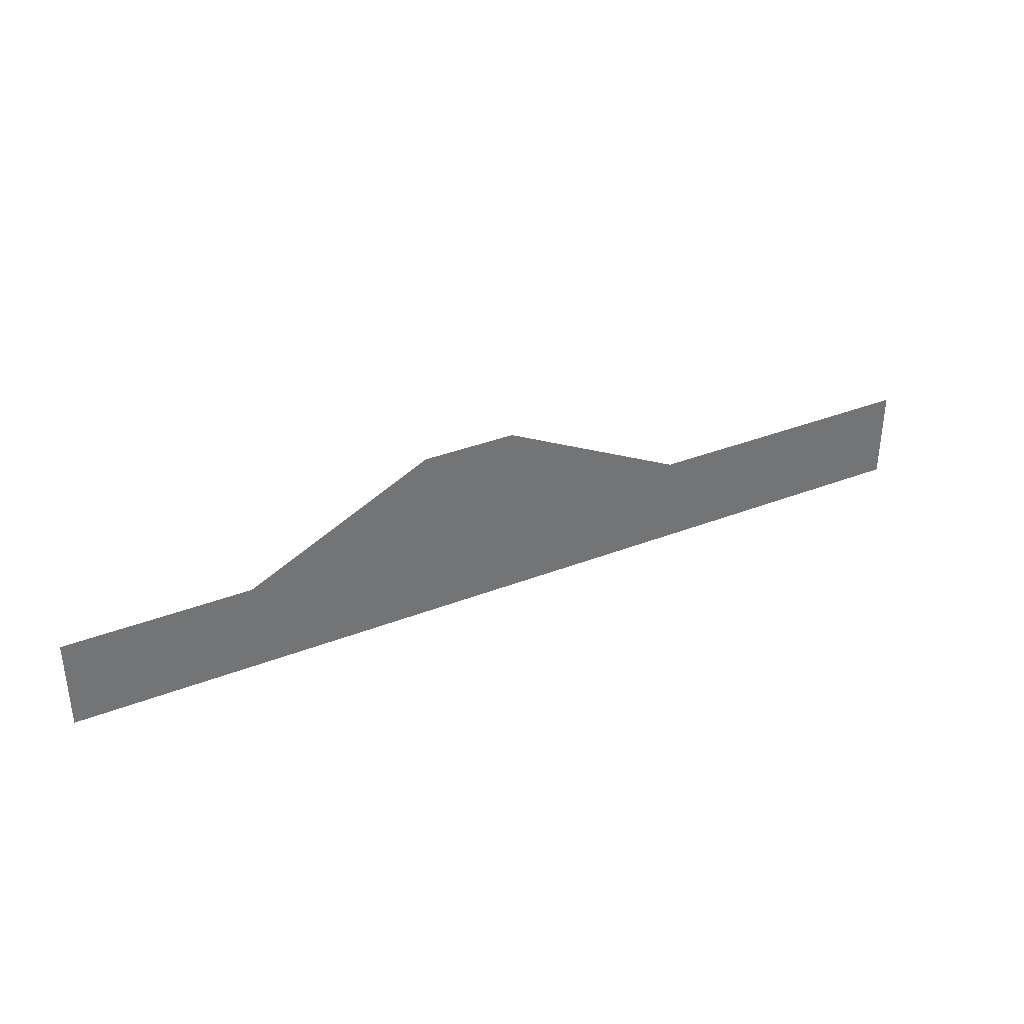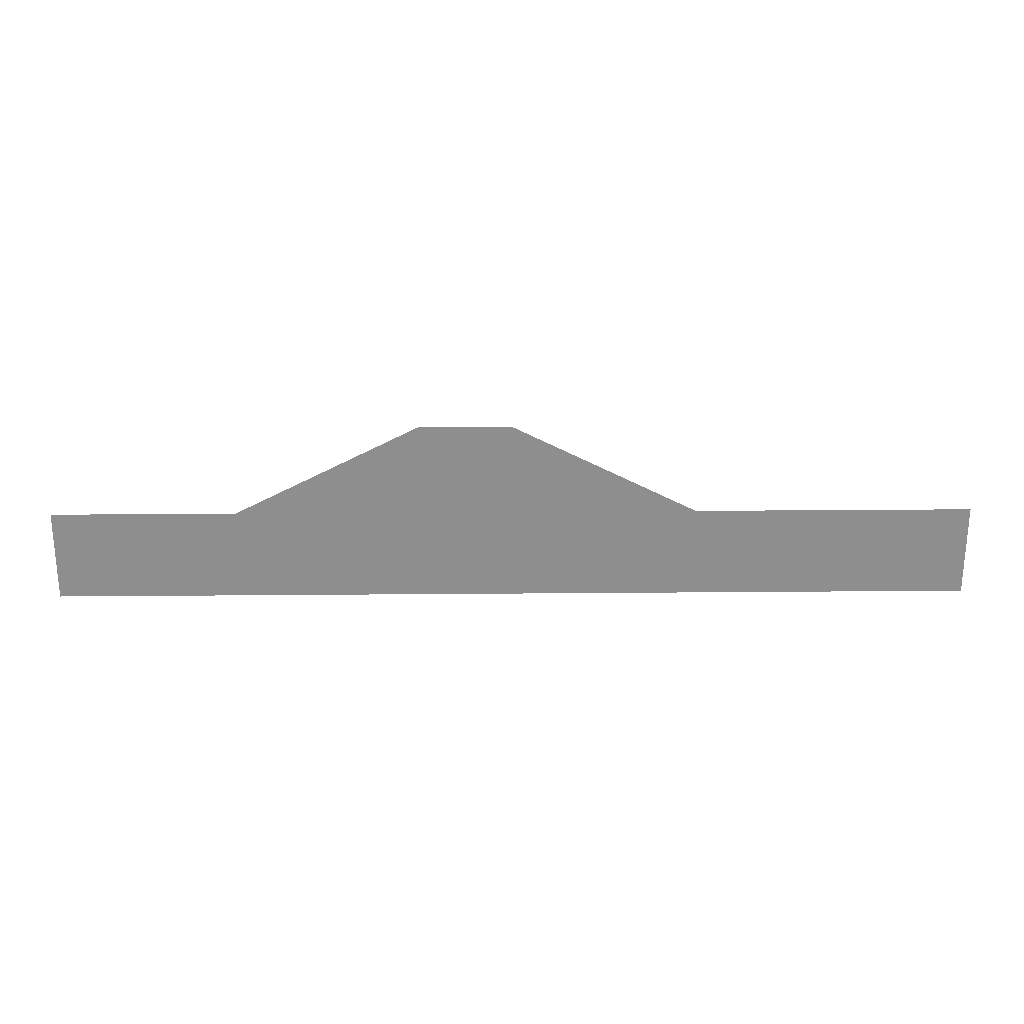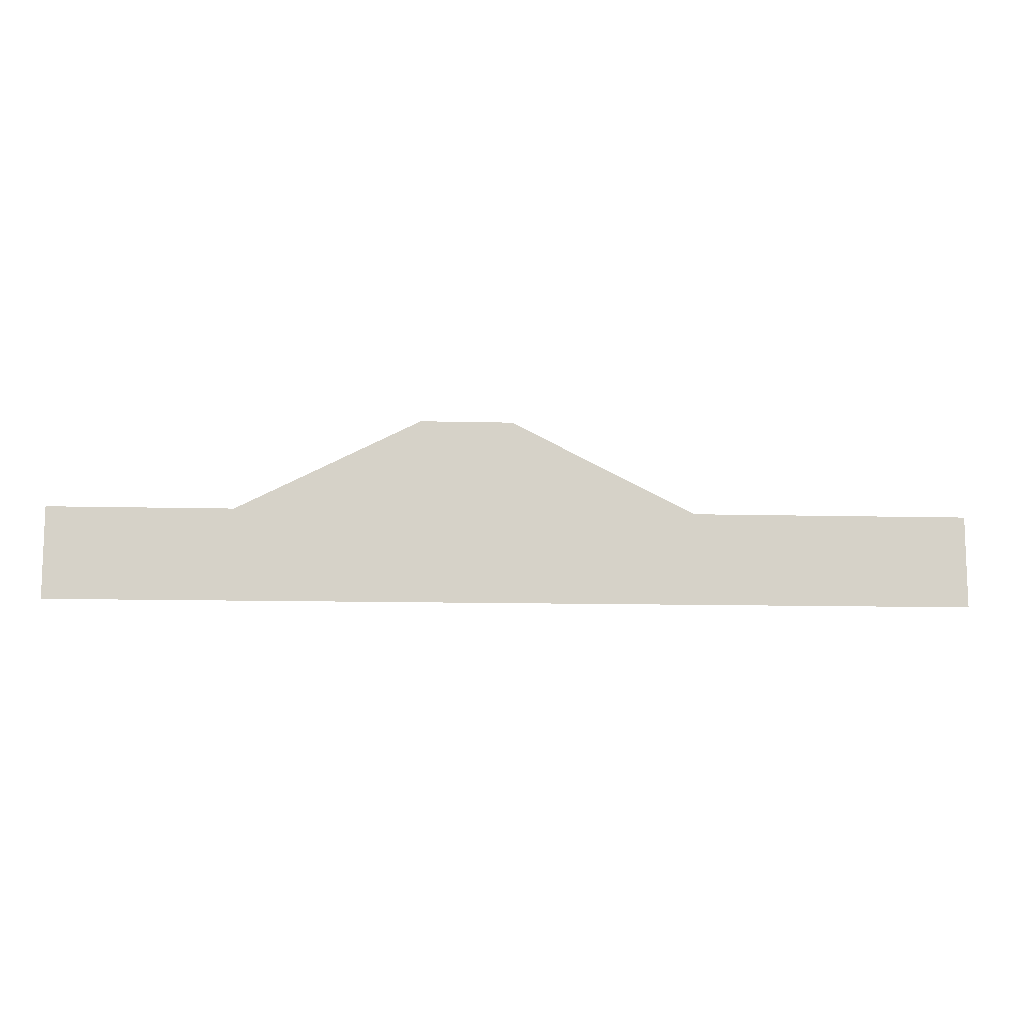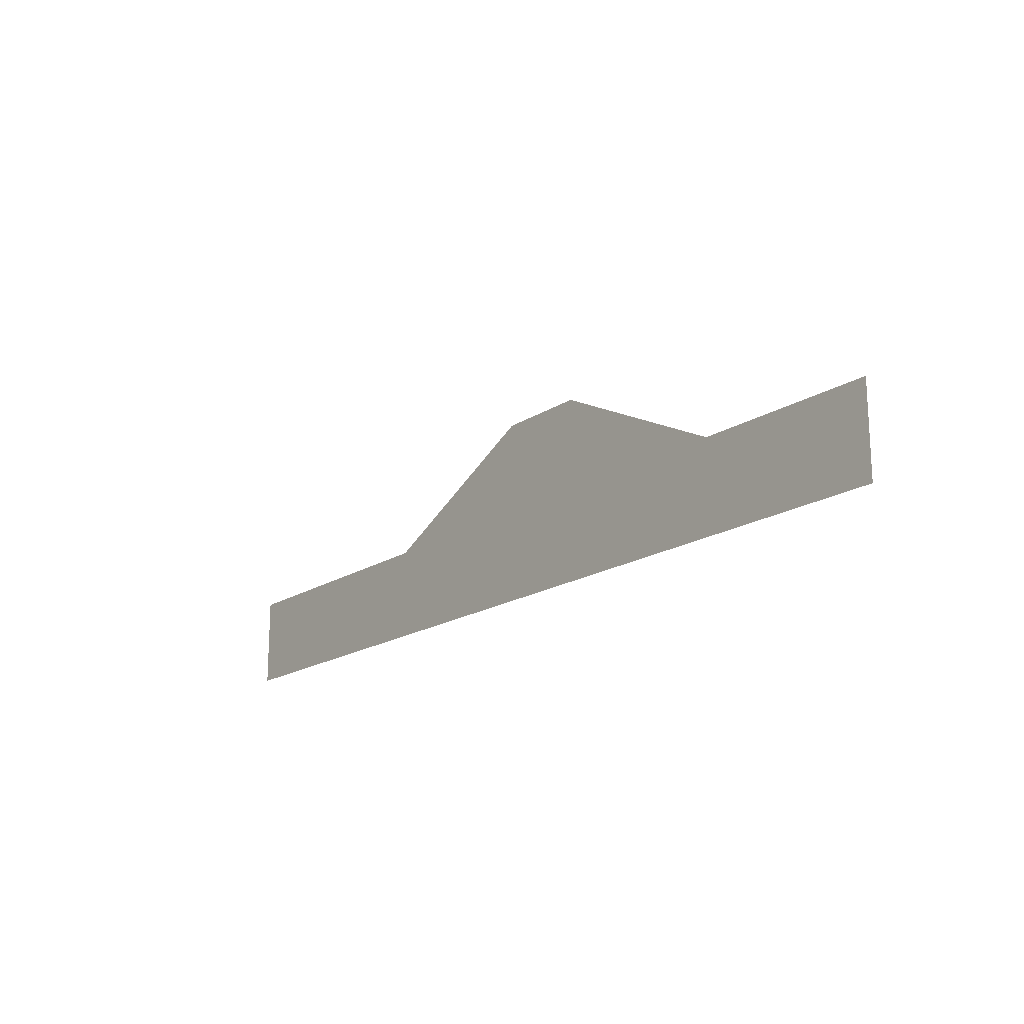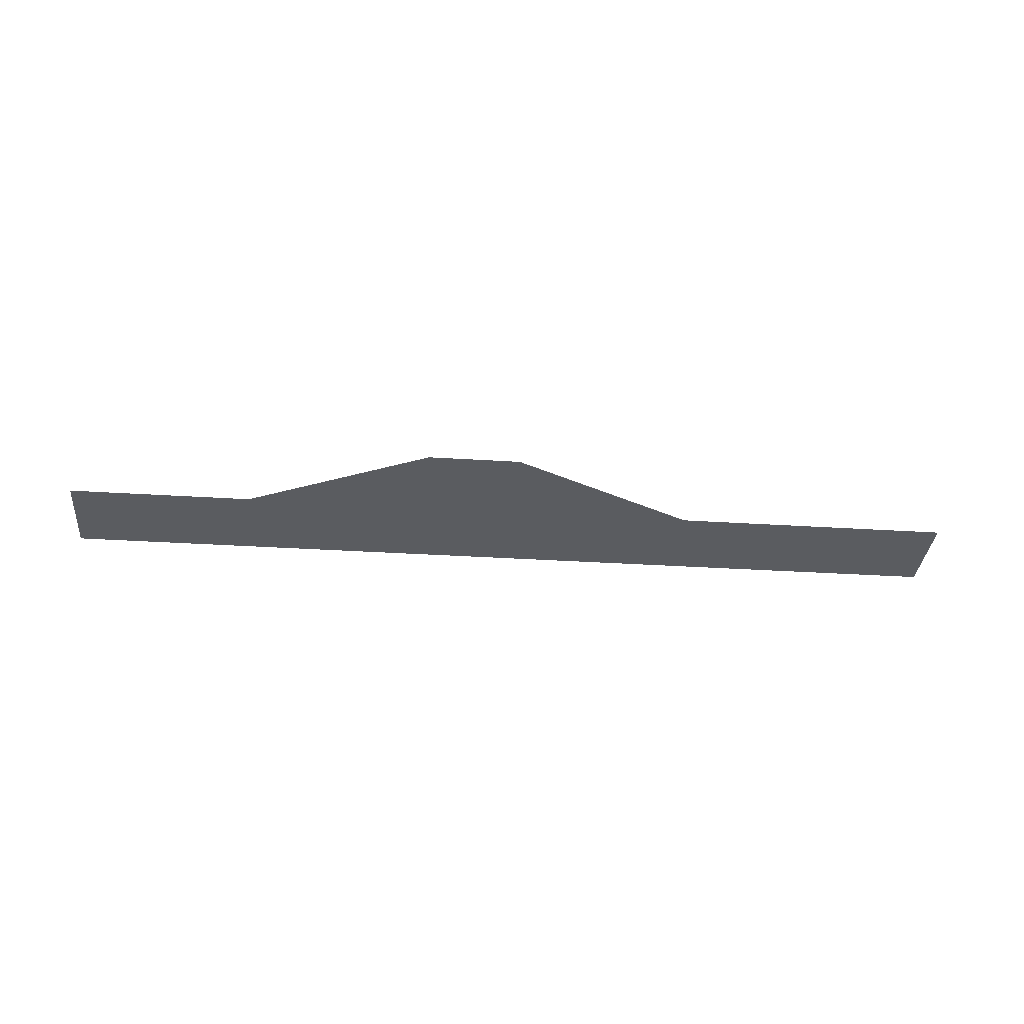
<metadata>
{"format":"obj","ext":"obj","renderer":"f3d","projection":"perspective","resolution":1024,"background":"white","views":[{"elev":35.8,"azim":152.9,"up":"+Y"},{"elev":25.1,"azim":179.2,"up":"+Y"},{"elev":-11.3,"azim":176.4,"up":"+Y"},{"elev":-17.9,"azim":51.4,"up":"+Y"},{"elev":-33.6,"azim":175.0,"up":"+Z"}]}
</metadata>
<code>
v -1.5 -1 0
v 8.5 -1 0
v -1.5 0 0
v 8.5 0 0
v 1.5 0 0
v 5.5 0 0
v 2.5 0.5 0
v 4.5 1 0
v 3.5 1 0
f 2 4 6 8 9 7 5 3 1

</code>
